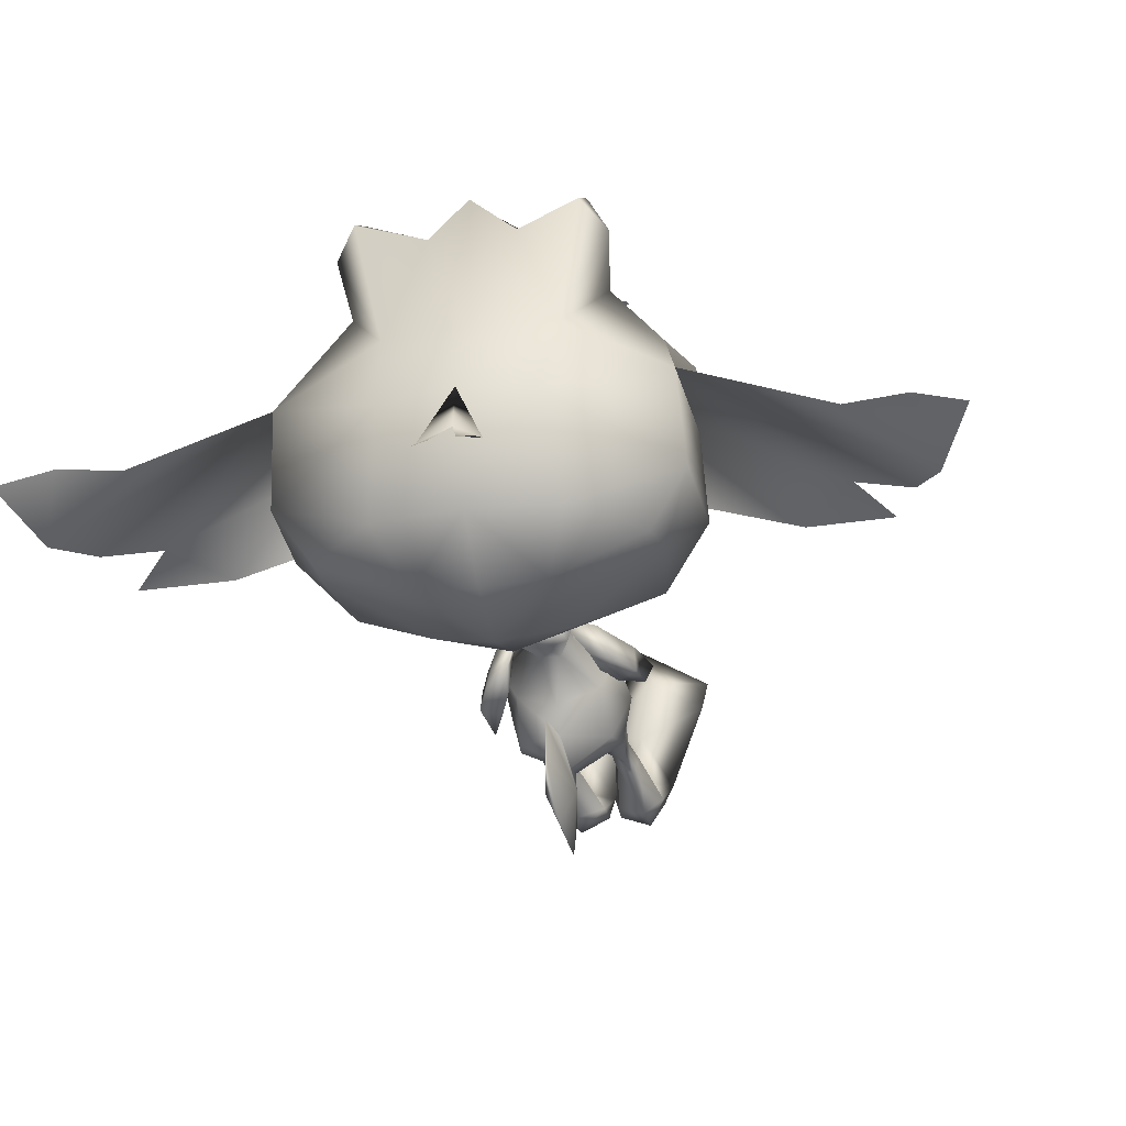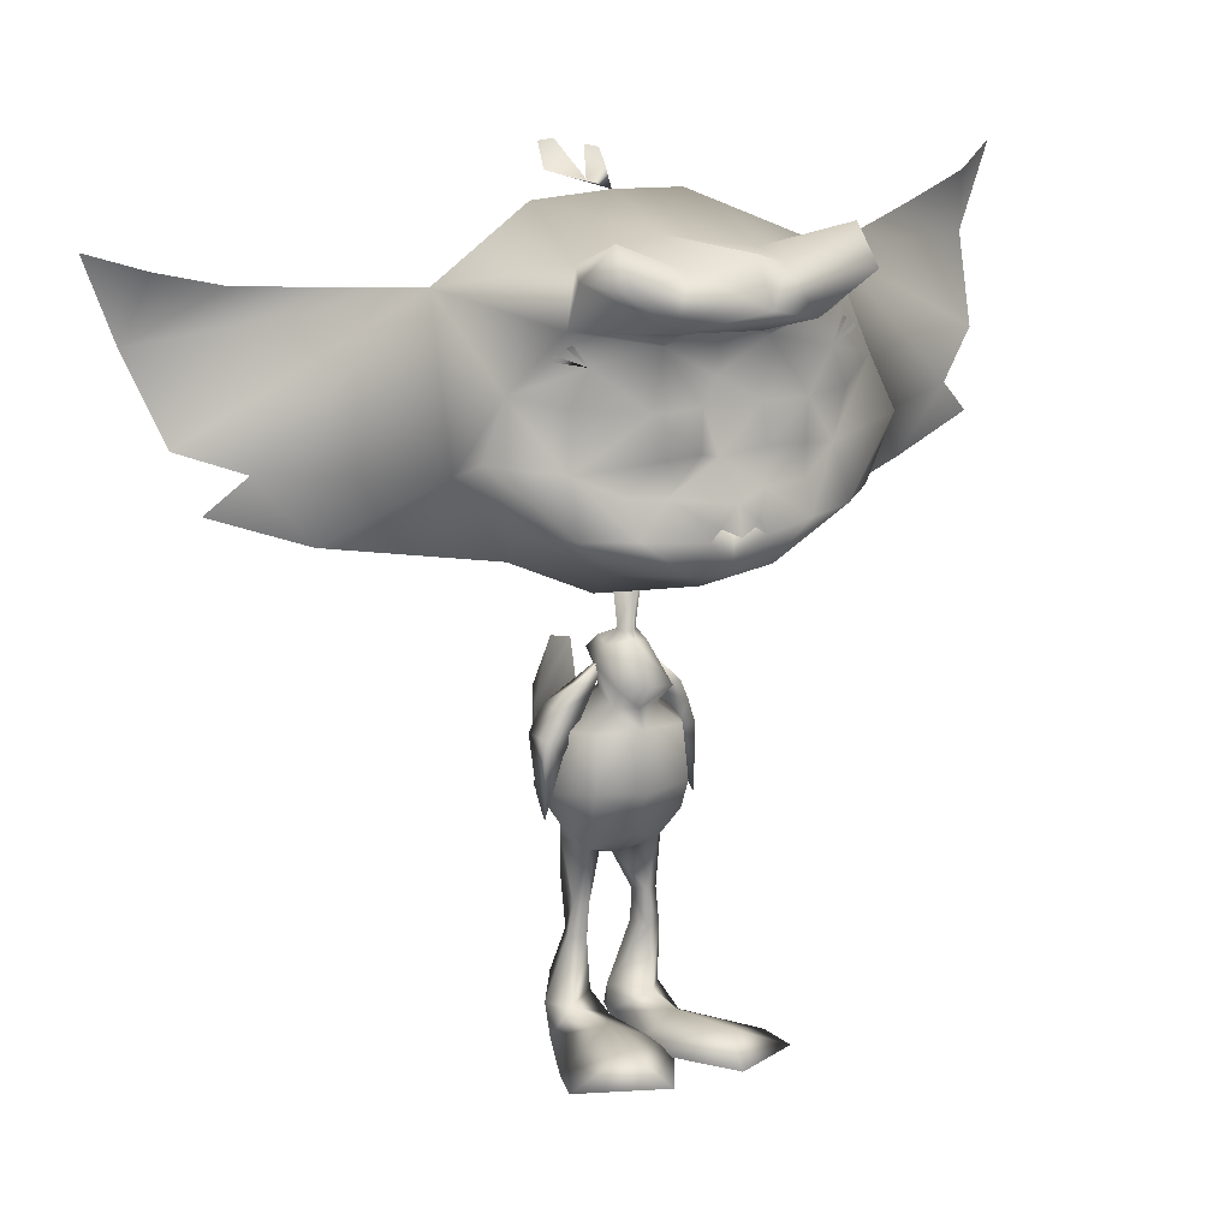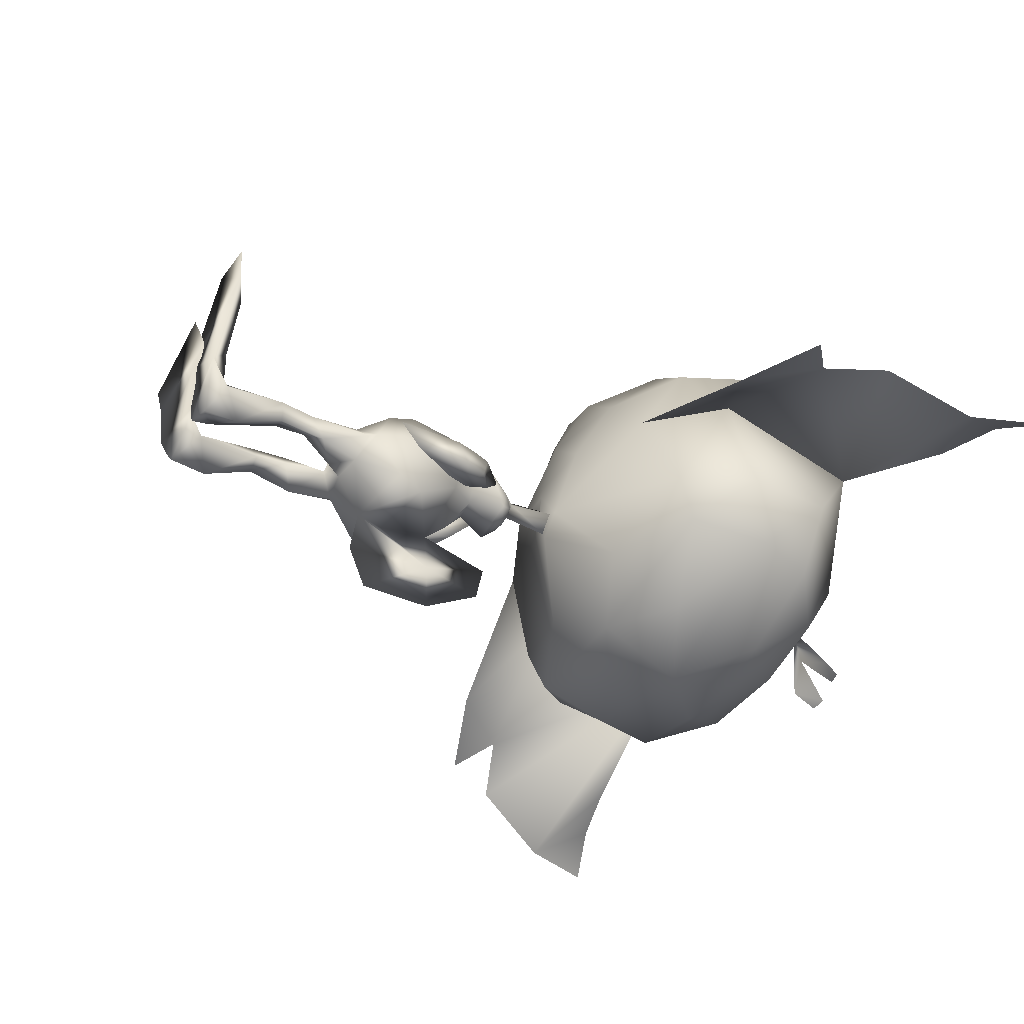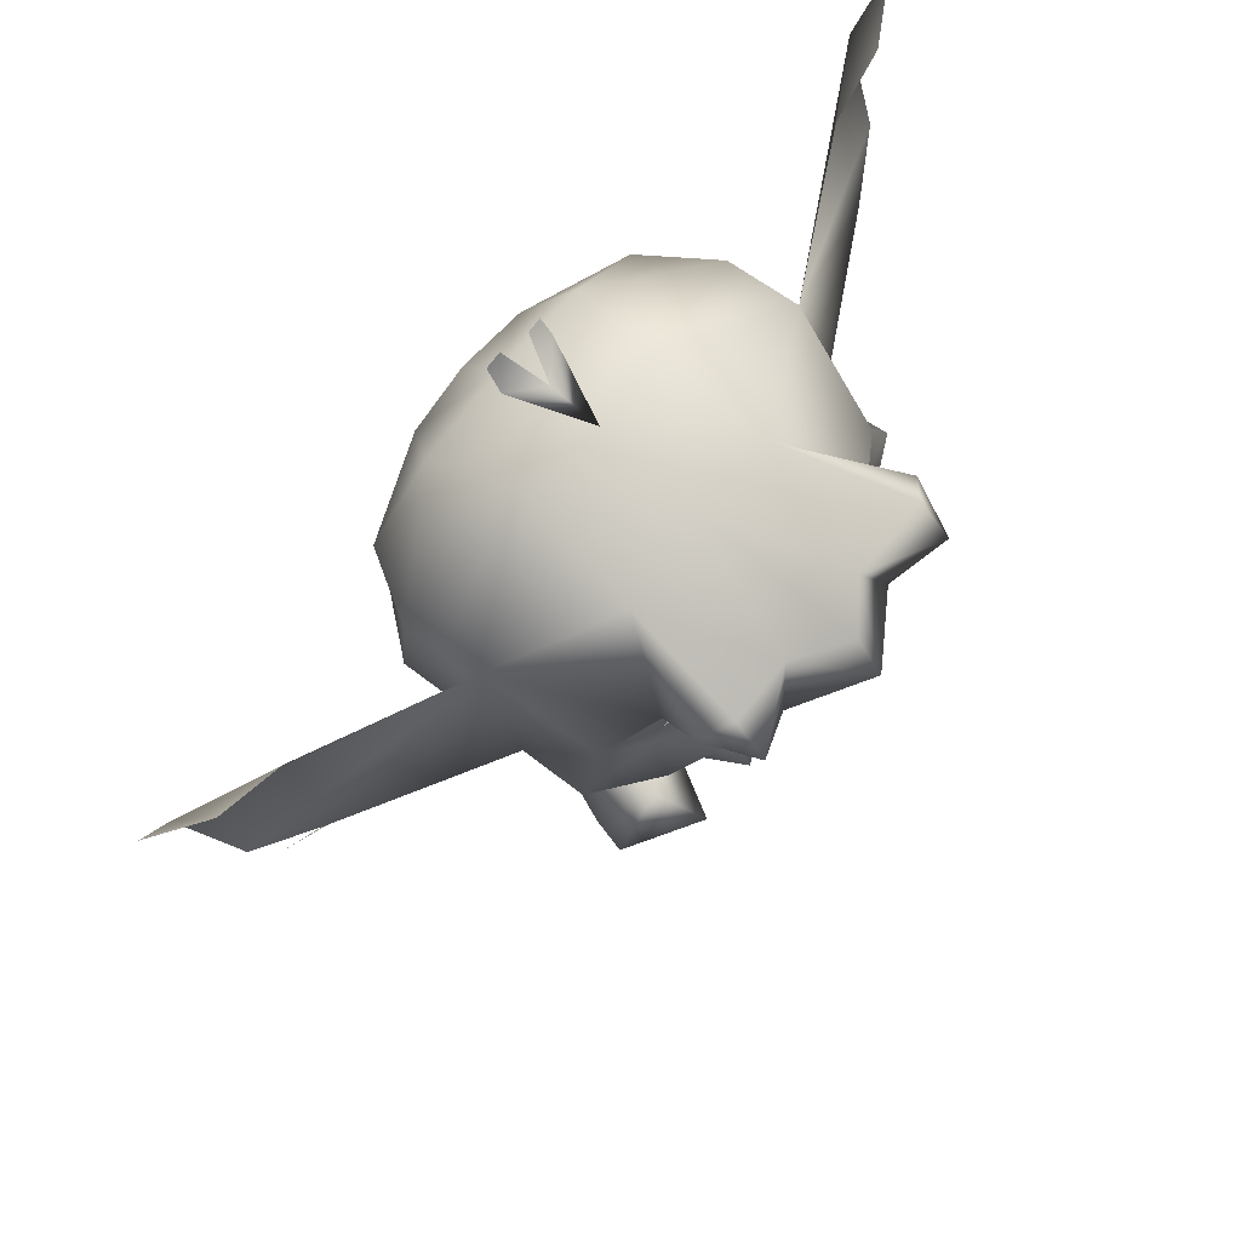
<metadata>
{"format":"obj","ext":"obj","renderer":"f3d","projection":"perspective","resolution":1024,"background":"white","views":[{"elev":-31.4,"azim":-166.4,"up":"+Z"},{"elev":12.1,"azim":-27.2,"up":"+Y"},{"elev":-48.0,"azim":62.3,"up":"+Z"},{"elev":71.0,"azim":-50.5,"up":"+Y"}]}
</metadata>
<code>
o Pike_Arm_L_Plane.002
v 0.7133 4.933 -2.045
v 0.742 4.698 -1.624
v 0.5691 5.14 -1.414
v 1.085 4.916 -1.535
v 1.073 5.094 -1.98
v 0.8445 5.285 -1.339
v 0.6619 5.361 -1.808
v 0.315 5.739 -1.178
v 0.9204 4.526 -2.209
v 1.244 3.775 -2.183
v 0.9491 4.29 -1.788
v 1.363 3.369 -1.85
v 1.292 4.508 -1.699
v 1.28 4.687 -2.144
f 3 1 2
f 3 2 4
f 3 7 1
f 1 7 5
f 4 6 3
f 7 6 5
f 4 5 6
f 6 7 8
f 7 3 8
f 6 8 3
f 10 12 11
f 10 11 9
f 11 12 13
f 9 14 10
f 14 13 10
f 10 13 12
f 14 4 13
f 4 14 5
f 13 4 11
f 4 2 11
f 11 2 9
f 2 1 9
f 9 1 14
f 1 5 14
o Pike_Arm_R_Plane.001
v -0.9011 4.89 -1.742
v -0.891 4.801 -1.267
v -0.6861 5.276 -1.225
v -1.217 5.054 -1.221
v -1.247 5.083 -1.699
v -0.9484 5.452 -1.175
v -0.8145 5.367 -1.659
v -0.394 5.903 -1.216
v -1.134 4.464 -1.748
v -1.471 3.779 -1.455
v -1.124 4.375 -1.273
v -1.565 3.505 -1.001
v -1.451 4.628 -1.227
v -1.481 4.657 -1.705
f 17 16 15
f 17 18 16
f 17 15 21
f 15 19 21
f 18 17 20
f 21 19 20
f 18 20 19
f 20 22 21
f 21 22 17
f 20 17 22
f 24 25 26
f 24 23 25
f 25 27 26
f 23 24 28
f 28 24 27
f 24 26 27
f 28 27 18
f 18 19 28
f 27 25 18
f 18 25 16
f 25 23 16
f 16 23 15
f 23 28 15
f 15 28 19
o PikeBody_Plane
v 0.06823 7.164 -1.056
v 0.001277 6.204 -1.174
v 0.1663 6.08 -1.502
v 0.2022 5.996 -1.205
v 0.2942 5.883 -1.659
v 0.2569 5.312 -1.325
v 0.3669 5.697 -1.205
v 0.3126 5.418 -0.5904
v 0.2246 5.092 -0.9354
v 0.04455 5.327 -1.613
v 0.5942 4.791 -2.034
v 0.8899 4.75 -1.508
v 0.5866 4.777 -0.7876
v 0.8137 3.636 -2.514
v 0.8378 3.145 -1.76
v 0.646 3.445 -0.9397
v 0.6614 3.908 -0.7419
v 1.004 3.567 -1.75
v 0.6985 4.088 -2.612
v 0.4241 2.937 -2.117
v 0.5169 2.879 -1.439
v 0.002228 2.617 -1.977
v 0.6238 2.019 -1.686
v 0.5645 2.274 -2.075
v 0.4202 2.025 -1.589
v 0.2803 2.01 -1.818
v 0.6961 1.443 -1.715
v 0.549 1.503 -2.011
v 0.4352 1.42 -1.585
v 0.2829 1.493 -1.871
v 0.8882 0.3704 -2.104
v 0.5587 0.7222 -2.477
v 0.6042 0.3773 -1.717
v 0.03777 0.4047 -2.17
v 0.8529 0.05924 -2.125
v 0.5422 0.1391 -2.494
v 0.01743 0.09313 -2.232
v 1.009 0.01253 -1.648
v -0.09953 0.08383 -1.848
v 0.4898 0.3785 -0.774
v 1.616 0.09569 -0.09915
v -0.4458 0.02111 -0.4279
v 0.7421 0.4234 0.401
v 1.755 0.003865 0.4567
v 0.4899 0.07647 1.252
v 0.1559 4.499 -3.795
v 0.7775 3.017 -1.801
v -0.1845 6.962 -1.405
v -0.4561 7.137 -1.056
v -0.183 6.931 -0.8027
v -0.1416 6.167 -1.402
v -0.2919 6.191 -1.174
v -0.1446 6.181 -0.9604
v -0.4414 6.075 -1.502
v -0.1377 6.066 -1.64
v -0.4757 5.99 -1.205
v -0.5657 5.876 -1.659
v -0.1355 5.847 -1.737
v -0.1373 6.053 -0.8989
v -0.519 5.304 -1.325
v -0.6352 5.688 -1.205
v -0.5761 5.41 -0.5904
v -0.1322 5.464 -0.4321
v -0.129 5.08 -0.7866
v -0.4828 5.085 -0.9354
v -0.3197 5.33 -1.632
v -0.1267 4.914 -2.335
v -0.8421 4.763 -2.034
v -1.136 4.711 -1.508
v -0.119 4.56 -2.744
v -0.124 4.765 -0.6949
v -0.1041 3.817 -0.5781
v -0.8346 4.752 -0.7876
v -1.012 3.597 -2.514
v -0.9902 3.206 -1.646
v -0.8363 3.413 -0.9397
v -0.0918 3.271 -2.846
v -0.1011 3.71 -2.947
v -0.09527 3.527 -0.7965
v -0.8732 3.877 -0.7419
v -1.203 3.702 -1.697
v -0.9162 4.054 -2.612
v -0.5933 2.915 -2.117
v -0.08908 3.142 -0.9841
v -0.6382 2.843 -1.425
v -0.1827 2.612 -1.976
v -0.07894 2.701 -1.542
v -0.08299 2.853 -2.089
v -0.7707 1.989 -1.684
v -0.7419 2.222 -2.164
v -0.5658 1.973 -1.558
v -0.4408 1.99 -1.842
v -0.8444 1.414 -1.731
v -0.7271 1.466 -2.042
v -0.5722 1.397 -1.63
v -0.4486 1.459 -1.929
v -1.067 0.3255 -2.062
v -0.7792 0.6667 -2.476
v -0.8053 0.3227 -1.701
v -0.2327 0.3623 -2.199
v -1.026 0.02424 -2.039
v -0.7597 0.0582 -2.451
v -0.2095 0.06885 -2.229
v -1.192 -0.05953 -1.627
v -0.09043 0.0613 -1.84
v -0.6804 0.3298 -0.7593
v -1.79 -0.0202 -0.07696
v 0.2761 0.01839 -0.4237
v -0.9261 0.3622 0.418
v -1.91 -0.09954 0.4883
v -0.6445 0.02917 1.267
v -0.1431 5.705 -3.025
v -0.08964 3.168 -3.728
v -0.1184 4.532 -3.826
v -0.1407 5.589 -3.714
v -0.09606 3.473 -4.507
v -0.1206 4.638 -4.417
v -0.3911 4.488 -3.795
v -0.9344 2.99 -1.763
v 1.752 9.154 1.38
v -0.2945 9.133 1.811
v 0.1959 8.113 2.272
v 2.886 9.484 1.171
v 2.469 10.32 1.153
v 0.4397 7.655 2.014
v 1.833 8.329 1.692
v 1.695 11.11 1.612
v 1.201 7.657 1.131
v 2.473 8.456 1.104
v 2.902 9.137 0.117
v 2.716 11.68 -0.3664
v 0.8445 7.096 -0.1401
v 1.584 10.51 1.615
v 0.4495 10.76 1.867
v 0.2406 11 2.247
v 0.9747 11.81 0.5768
v 2.087 7.787 -0.176
v 2.358 8.322 -1.685
v 0.1542 7.004 -1.11
v 3.002 9.487 -1.78
v 2.924 10.93 -1.68
v 0.7498 12.54 -1.151
v 1.062 11.71 -2.681
v 2.209 10.88 -2.725
v 2.353 10 -2.512
v 2.216 8.633 -2.462
v 0.7916 7.817 -2.377
v 1.761 11.83 2.254
v 0.6675 11.04 2.73
v 0.2954 11.77 2.479
v 1.403 11.69 3.04
v 1.343 12.29 2.561
v 0.293 9.886 1.937
v 1.034 9.894 1.911
v 0.3729 9.261 1.934
v 0.9966 9.262 1.917
v 0.0528 8.293 2.34
v 5.284 9.47 -1.188
v 6.241 11.64 -2.297
v 5.783 12.63 -1.579
v 6.55 13.04 -2.04
v 4.473 8.373 -1.223
v 5.921 8.955 -1.559
v 6.042 10.23 -1.652
v 0.8352 9.077 -3.205
v 0.6824 10.75 -3.346
v 1.77 10.9 1.665
v 1.972 10.75 1.59
v 1.914 10.83 1.611
v 1.684 10.93 1.697
v 0.01263 12.85 -2.164
v 4.828 12.22 -1.468
v -0.3573 10.24 1.808
v -2.324 8.955 1.383
v -1.053 8.601 1.728
v -0.2651 8.572 2.302
v -0.6781 8.069 2.272
v -3.492 9.164 1.171
v -3.149 10.05 1.155
v -0.8748 7.589 2.014
v -0.2148 7.567 2.079
v -2.329 8.12 1.692
v -2.465 10.9 1.612
v -0.3858 10.97 2.063
v -0.2581 8.431 2.193
v -0.198 7.242 1.139
v -1.632 7.515 1.131
v -2.978 8.183 1.104
v -3.456 8.836 0.117
v -3.542 11.36 -0.3664
v -1.205 6.999 -0.1401
v -0.185 6.961 -0.1523
v -2.146 10.42 1.618
v -1.19 10.68 1.867
v -1.011 10.94 2.247
v -0.2481 8.233 1.928
v -1.822 11.67 0.5768
v -0.4377 12.02 0.4578
v -2.526 7.556 -0.176
v -0.1565 6.96 -1.513
v -2.85 8.059 -1.685
v -0.5251 6.97 -1.11
v -0.1578 6.904 -0.4461
v -3.608 9.154 -1.78
v -3.565 10.65 -1.68
v -1.671 12.42 -1.151
v -0.4642 12.55 -1.021
v -0.4266 11.8 -2.695
v -1.9 11.57 -2.681
v -2.957 10.62 -2.725
v -3.016 9.729 -2.512
v -2.744 8.344 -2.462
v -1.241 7.715 -2.377
v -0.2207 7.686 -2.432
v -2.607 11.61 2.254
v -1.44 10.94 2.73
v -0.3991 11.25 3.425
v -1.142 11.69 2.479
v -0.4342 11.95 3.017
v -0.3854 10.97 3.1
v -0.393 11.13 2.269
v -2.236 11.51 3.04
v -2.237 12.11 2.561
v -0.6128 9.841 1.937
v -1.339 9.783 1.914
v -0.6282 9.211 1.934
v -1.249 9.15 1.917
v -0.5536 8.262 2.34
v -0.2426 8.121 2.362
v -5.853 8.861 -1.188
v -7.282 10.54 -2.297
v -7.01 11.61 -1.579
v -7.846 11.87 -2.04
v -4.929 7.786 -1.223
v -6.423 8.282 -1.559
v -6.816 9.193 -1.652
v -0.249 8.241 -3.123
v -1.373 8.919 -3.205
v -0.3181 9.629 -3.723
v -1.426 10.64 -3.346
v -0.3745 10.76 -3.424
v -2.506 10.7 1.665
v -2.692 10.53 1.59
v -2.641 10.61 1.611
v -2.423 10.74 1.697
v -0.9643 12.77 -2.164
v -0.4691 12.64 -1.804
v -5.982 11.39 -1.468
v 1.926 9.909 1.408
v -2.366 9.873 1.49
v 1.078 8.229 1.96
v -1.572 8.108 2.005
v 1.09 8.727 1.736
v 0.3631 8.699 1.9
v -1.616 8.648 1.602
v -0.6932 13.2 -2.392
v -0.2434 13.11 -2.325
v -0.9524 13.17 -2.392
v 0.008851 13.07 -2.355
v -0.151 6.865 -1.031
f 46 45 44
f 47 42 105
f 45 107 44
f 47 105 106
f 44 43 46
f 44 107 112
f 42 47 46
f 46 43 42
f 109 104 108
f 110 105 102
f 108 104 107
f 110 106 105
f 104 109 103
f 104 112 107
f 102 109 110
f 109 102 103
f 184 148 182
f 161 162 182
f 181 162 201
f 162 181 182
f 183 181 149
f 149 181 201
f 204 257 185
f 255 253 202
f 278 253 221
f 221 253 222
f 252 201 222
f 222 253 252
f 254 149 252
f 149 201 252
f 149 254 203
f 203 254 255
f 204 256 257
f 161 182 277
f 182 148 277
f 253 278 202
f 184 281 148
f 203 255 283
f 149 282 183
f 184 183 282
f 184 282 281
f 202 283 255
f 150 224 213
f 184 182 183
f 181 183 182
f 150 185 224
f 185 204 224
f 195 198 161
f 196 197 161
f 205 213 224
f 255 254 253
f 252 253 254
f 205 224 256
f 256 224 204
f 270 221 273
f 271 272 221
f 76 30 79
f 78 30 29
f 76 29 30
f 78 81 30
f 50 53 49
f 50 48 52 54
f 49 115 50
f 115 116 50
f 48 50 116
f 49 53 51
f 50 54 53
f 54 56 58
f 51 56 52
f 54 57 53
f 53 55 51
f 57 62 61
f 55 61 59
f 58 60 62
f 55 60 56
f 54 52 56
f 51 55 56
f 54 58 57
f 53 57 55
f 57 58 62
f 55 57 61
f 58 56 60
f 55 59 60
f 62 64 65
f 59 64 60
f 66 63 59
f 59 61 66
f 65 67 62
f 62 67 61
f 67 68 61
f 66 68 69
f 69 73 70
f 66 69 70
f 70 67 66
f 67 65 66
f 66 65 63
f 64 63 65
f 72 71 73
f 70 71 68
f 69 71 72
f 69 72 73
f 70 73 71
f 69 68 71
f 62 60 64
f 59 63 64
f 67 70 68
f 66 61 68
f 49 51 75
f 52 75 51
f 52 48 75
f 76 79 80
f 78 77 80
f 76 80 77
f 78 80 81
f 114 113 119
f 114 120 118 111
f 113 114 115
f 115 114 116
f 111 116 114
f 113 117 119
f 114 119 120
f 120 124 122
f 117 118 122
f 120 119 123
f 119 117 121
f 123 127 128
f 121 125 127
f 124 128 126
f 121 122 126
f 120 122 118
f 117 122 121
f 120 123 124
f 119 121 123
f 123 128 124
f 121 127 123
f 124 126 122
f 121 126 125
f 128 131 130
f 125 126 130
f 132 125 129
f 125 132 127
f 131 128 133
f 128 127 133
f 133 127 134
f 132 135 134
f 135 136 139
f 132 136 135
f 136 132 133
f 133 132 131
f 132 129 131
f 130 131 129
f 138 139 137
f 136 134 137
f 135 138 137
f 135 139 138
f 136 137 139
f 135 137 134
f 128 130 126
f 125 130 129
f 133 134 136
f 132 134 127
f 113 147 117
f 118 117 147
f 118 147 111
f 148 154 151
f 153 150 209
f 150 213 209
f 153 154 279
f 214 153 209
f 153 214 156
f 154 153 156
f 157 151 154
f 154 156 157
f 152 151 158
f 165 158 157
f 156 165 157
f 214 160 156
f 214 220 160
f 151 152 148
f 152 155 161
f 161 155 162
f 212 201 162
f 162 163 212
f 156 160 165
f 151 157 158
f 167 160 231
f 220 231 160
f 160 167 165
f 167 166 165
f 158 165 166
f 166 167 175
f 228 175 167
f 242 175 228
f 279 148 281
f 162 155 163
f 149 203 204
f 202 206 210
f 208 209 205
f 205 209 213
f 208 280 210
f 214 209 208
f 208 215 214
f 210 215 208
f 216 210 206
f 210 216 215
f 207 217 206
f 227 216 217
f 215 216 227
f 214 215 219
f 214 219 220
f 206 202 207
f 207 221 211
f 221 222 211
f 212 222 201
f 222 212 223
f 215 227 219
f 206 217 216
f 230 231 219
f 220 219 231
f 219 227 230
f 230 227 229
f 217 229 227
f 229 241 230
f 228 230 241
f 242 228 241
f 256 204 203
f 203 205 256
f 222 223 211
f 152 277 148
f 161 277 152
f 202 278 207
f 207 278 221
f 203 280 205
f 279 150 153
f 280 208 205
f 210 280 202
f 154 148 279
f 283 280 203
f 149 204 282
f 185 282 204
f 185 150 282
f 279 282 150
f 279 281 282
f 280 283 202
f 167 288 228
f 230 228 288
f 288 231 230
f 288 167 231
f 76 77 29
f 29 77 78
f 74 106 105
f 98 74 140
f 74 98 106
f 141 74 105
f 144 74 141
f 145 74 144
f 140 74 143
f 143 74 145
f 98 140 142 106
f 106 142 141 105
f 140 143 145 142
f 142 145 144 141
f 146 105 106
f 98 140 146
f 146 106 98
f 141 105 146
f 144 141 146
f 145 144 146
f 140 143 146
f 143 145 146
f 158 159 152
f 152 159 155
f 155 159 164
f 155 164 163
f 235 170 236
f 171 236 170
f 170 169 171
f 169 172 171
f 169 168 173
f 169 173 172
f 174 173 168
f 168 166 174
f 175 174 166
f 177 163 155
f 178 245 177
f 247 245 178
f 248 177 245
f 226 178 164
f 247 178 226
f 163 249 212
f 163 177 249
f 177 248 249
f 164 176 155
f 179 177 176
f 155 176 177
f 180 179 176
f 179 178 177
f 179 180 178
f 176 164 180
f 180 164 178
f 158 186 159
f 159 186 192
f 188 200 187
f 189 188 187
f 158 165 190
f 186 158 190
f 190 191 186
f 159 192 187
f 175 242 265
f 193 174 265
f 175 265 174
f 267 193 265
f 174 193 173
f 193 267 173
f 194 173 267
f 173 194 172
f 172 194 171
f 236 171 194
f 269 236 194
f 194 267 269
f 187 200 159
f 217 207 218
f 207 211 218
f 211 225 218
f 211 225 223
f 235 236 234
f 237 234 236
f 234 237 233
f 233 237 238
f 233 239 232
f 233 238 239
f 240 232 239
f 232 240 229
f 241 229 240
f 244 211 223
f 246 244 245
f 247 246 245
f 248 245 244
f 226 225 246
f 247 226 246
f 223 212 249
f 223 249 244
f 244 249 248
f 225 211 243
f 250 243 244
f 211 244 243
f 251 243 250
f 250 244 246
f 250 246 251
f 243 251 225
f 251 246 225
f 217 218 258
f 218 264 258
f 260 259 276
f 261 259 260
f 217 262 227
f 258 262 217
f 262 258 263
f 218 259 264
f 241 265 242
f 266 265 240
f 241 240 265
f 267 265 266
f 240 239 266
f 266 239 267
f 268 267 239
f 239 238 268
f 238 237 268
f 236 268 237
f 269 268 236
f 268 269 267
f 259 218 276
f 79 30 31
f 79 31 83
f 32 31 30
f 31 32 33
f 31 33 83
f 33 86 83
f 30 81 87
f 32 30 87
f 35 36 37
f 36 91 92
f 92 37 36
f 87 36 32
f 35 32 36
f 87 91 36
f 86 38 94
f 86 33 38
f 39 95 38
f 38 95 94
f 35 38 33
f 34 38 35
f 37 34 35
f 38 34 39
f 39 98 95
f 37 92 99
f 99 45 41
f 99 41 37
f 37 40 34
f 34 40 39
f 37 41 40
f 40 41 45
f 45 100 107
f 98 39 47
f 39 40 46
f 40 45 46
f 98 47 106
f 99 100 45
f 39 46 47
f 42 48 105
f 112 49 44
f 49 112 115
f 48 116 105
f 44 49 43
f 42 43 48
f 43 49 75
f 43 75 48
f 79 82 80
f 79 83 82
f 84 80 82
f 82 85 84
f 82 83 85
f 85 83 86
f 80 87 81
f 84 87 80
f 89 93 90
f 90 92 91
f 92 90 93
f 87 84 90
f 89 90 84
f 87 90 91
f 86 94 85
f 96 94 95
f 89 85 94
f 88 89 94
f 93 89 88
f 94 96 88
f 96 95 98
f 93 99 92
f 99 101 108
f 99 93 101
f 93 88 97
f 88 96 97
f 93 97 101
f 97 108 101
f 108 107 100
f 98 110 96
f 96 109 97
f 97 109 108
f 98 106 110
f 99 108 100
f 96 110 109
f 102 105 111
f 112 104 113
f 113 115 112
f 111 105 116
f 104 103 113
f 102 111 103
f 103 147 113
f 103 111 147
f 33 32 35
f 85 89 84
f 168 158 166
f 158 169 159
f 158 168 169
f 164 159 170
f 169 170 159
f 164 170 226
f 170 235 226
f 275 199 235
f 232 229 217
f 217 218 233
f 217 233 232
f 225 234 218
f 233 218 234
f 225 226 234
f 234 226 235
f 275 235 274
f 274 284 275
f 275 285 199
f 286 284 274
f 199 285 287

</code>
